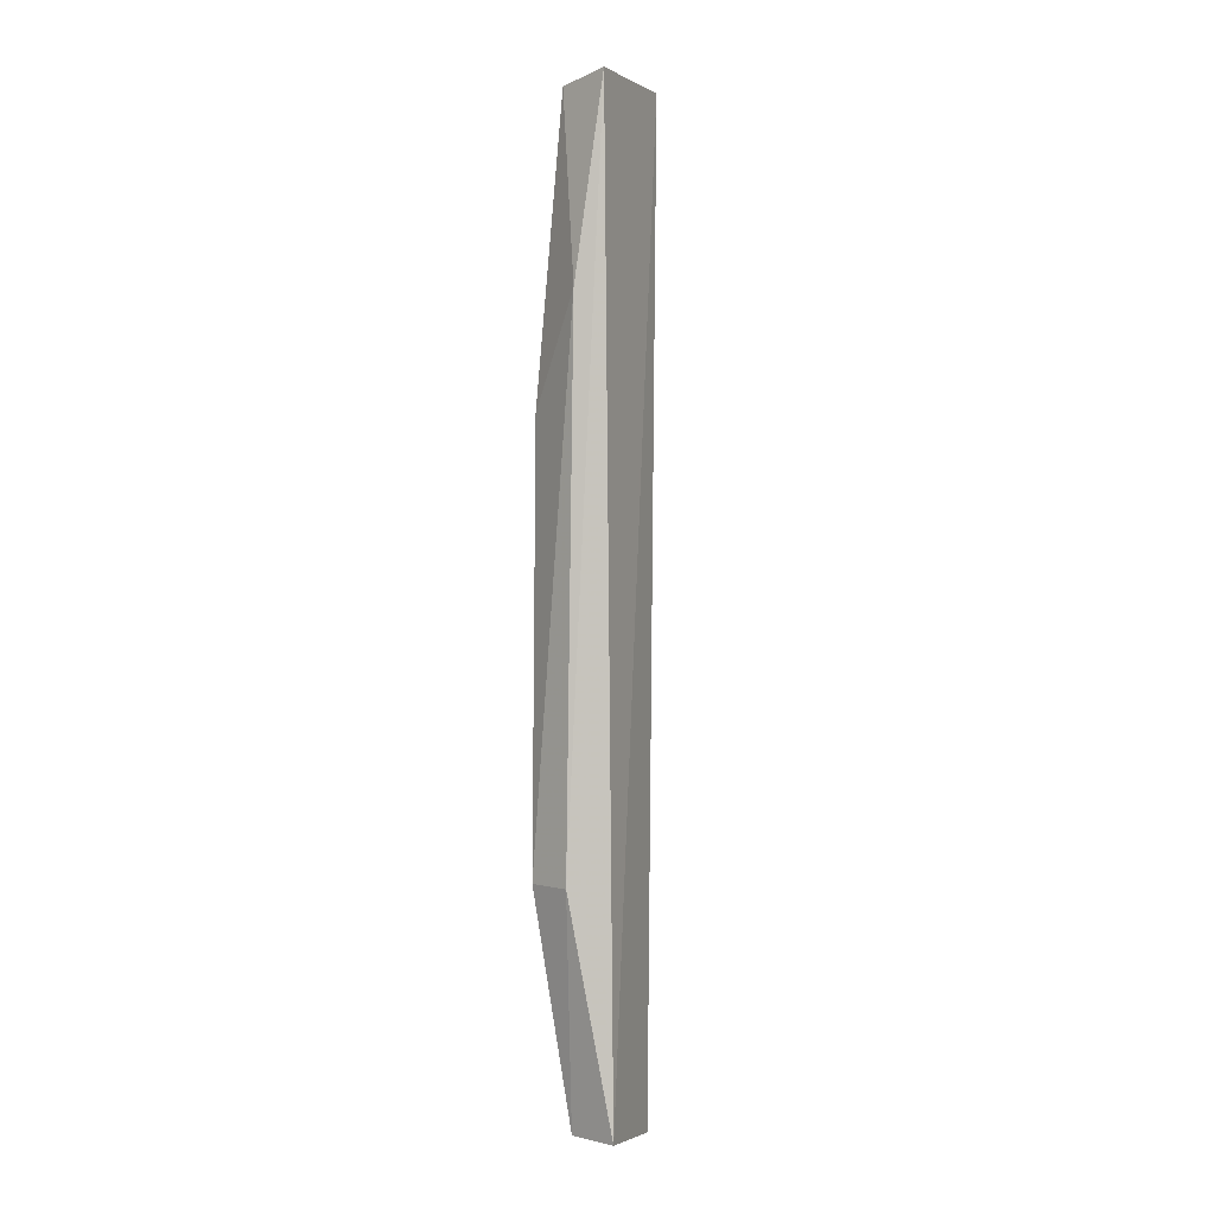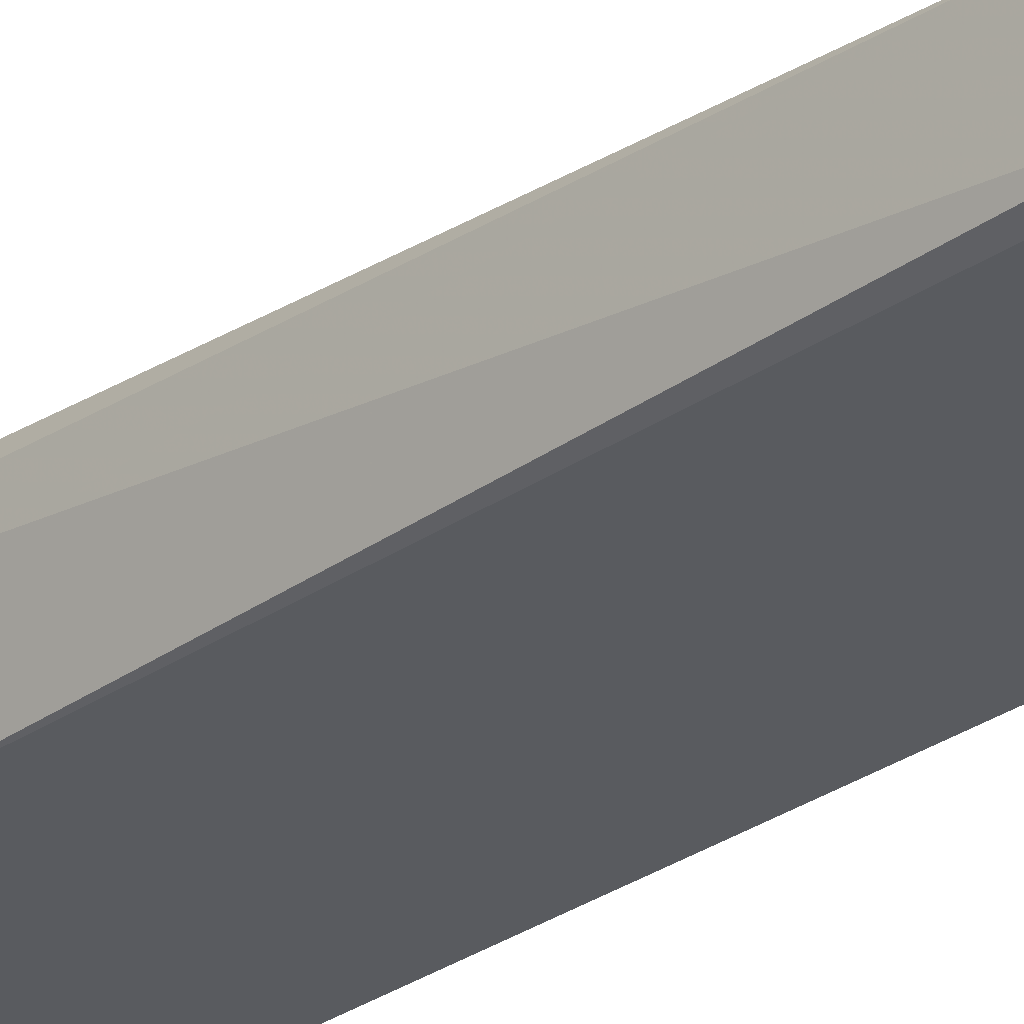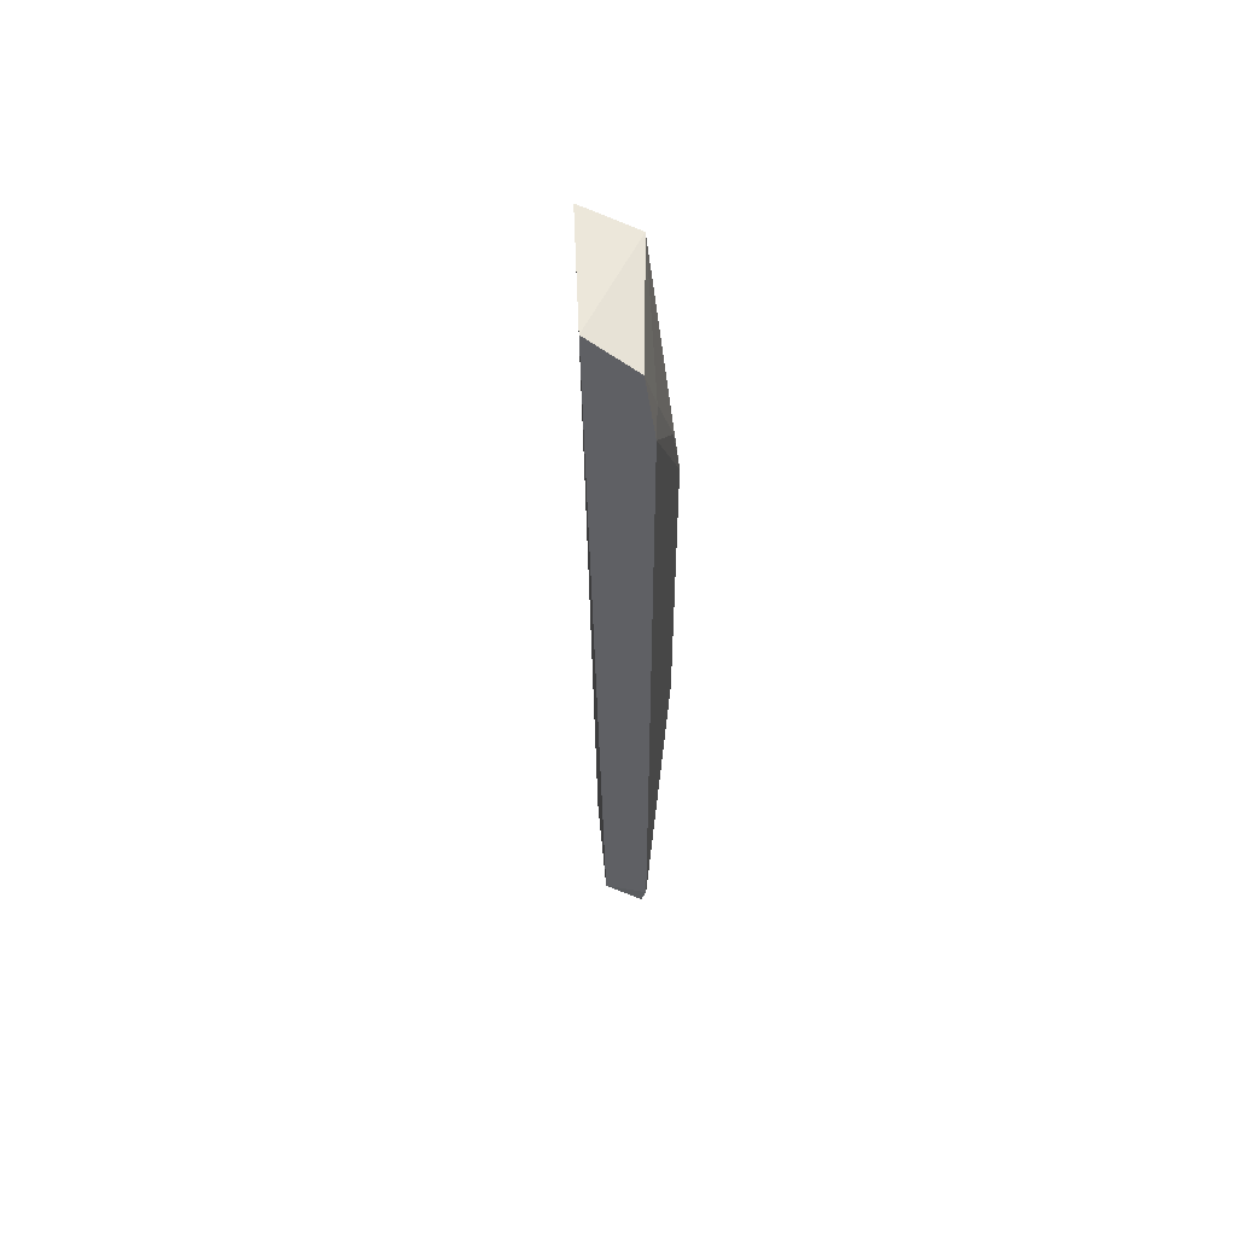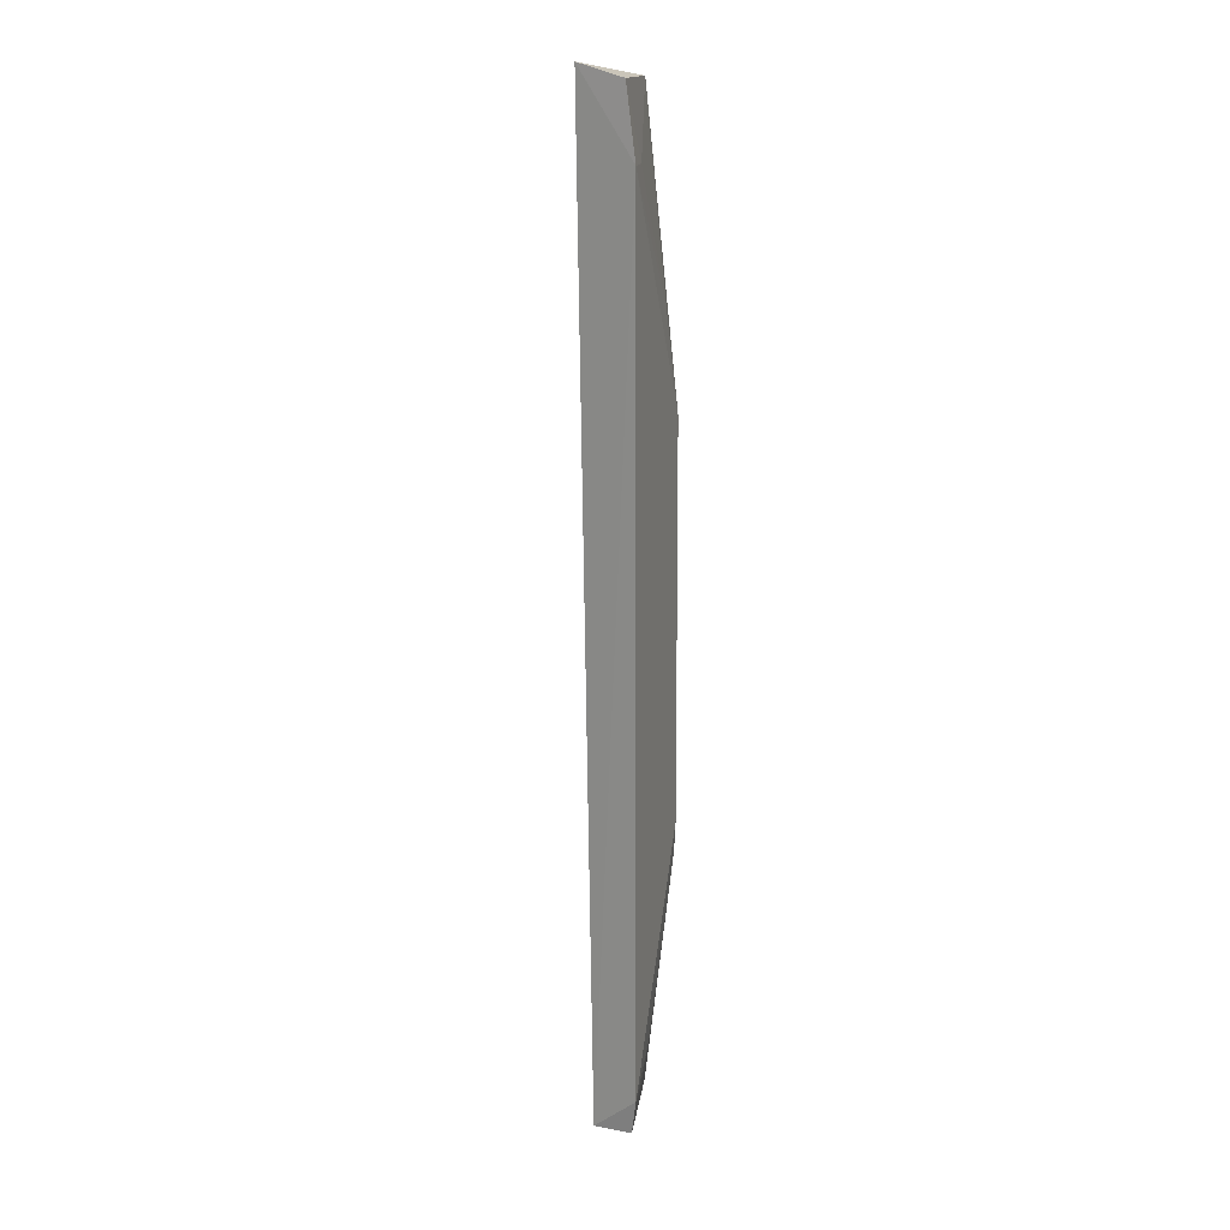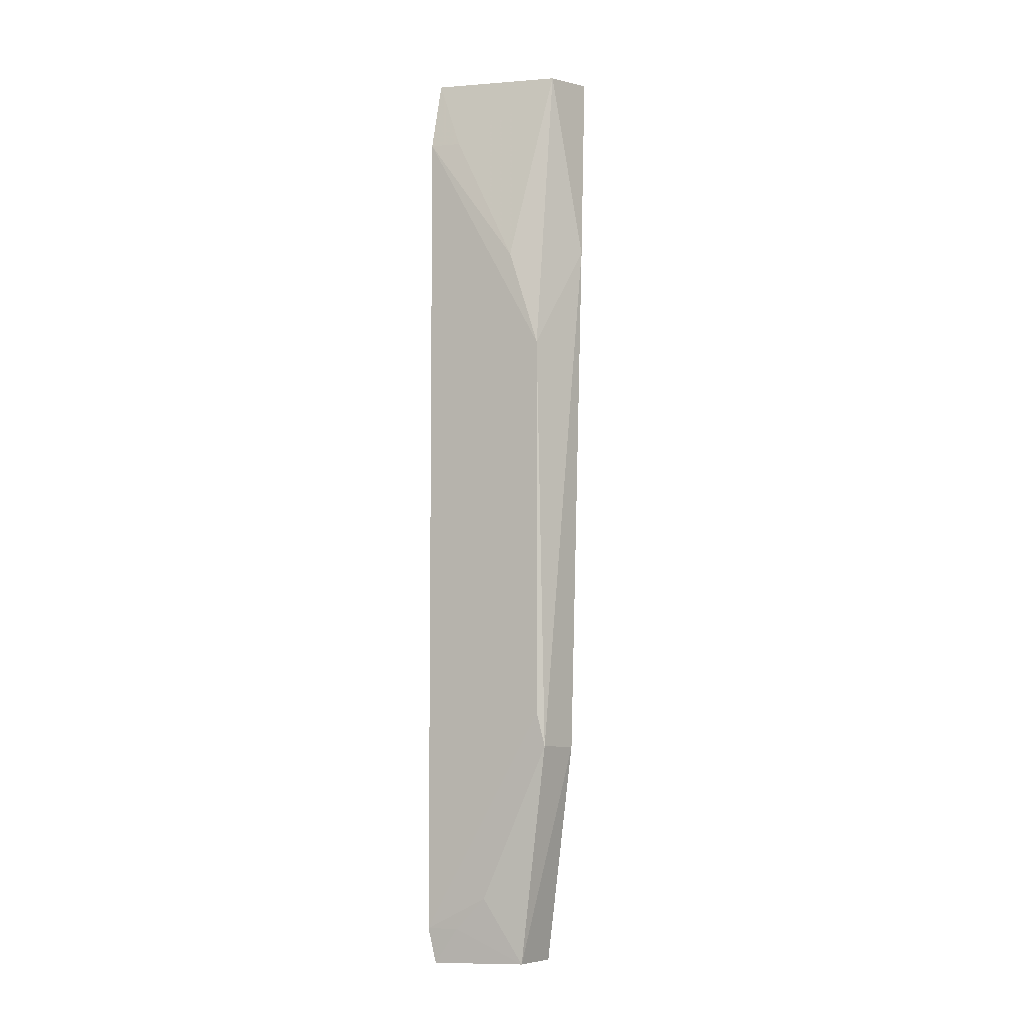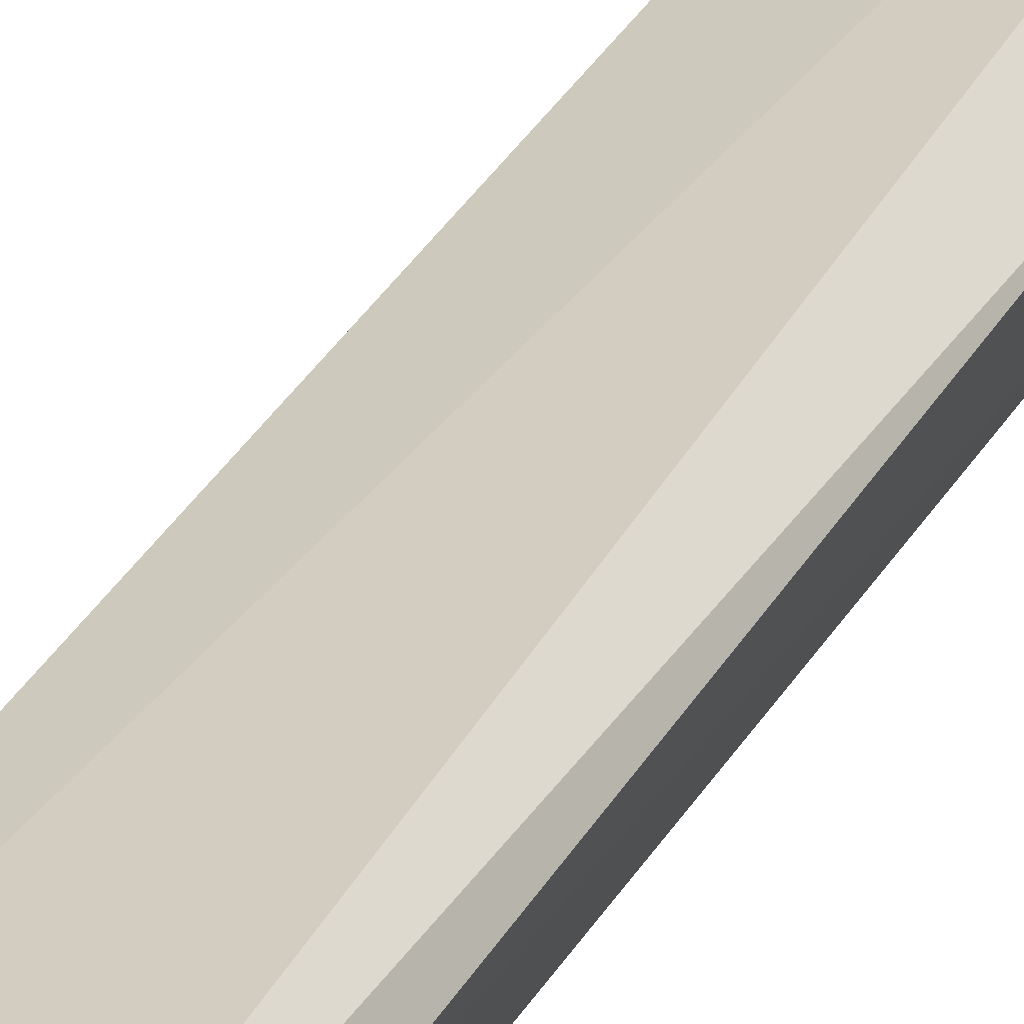
<metadata>
{"format":"obj","ext":"obj","renderer":"f3d","projection":"perspective","resolution":1024,"background":"white","views":[{"elev":-2.4,"azim":-51.0,"up":"+Y"},{"elev":-30.5,"azim":-45.6,"up":"+Z"},{"elev":60.5,"azim":103.5,"up":"+Y"},{"elev":16.5,"azim":110.6,"up":"+Y"},{"elev":-4.8,"azim":-149.2,"up":"+Y"},{"elev":36.7,"azim":-153.0,"up":"+Z"}]}
</metadata>
<code>
v -0.3141 -0.21 0.01533
v -0.3102 -0.2076 -0.003638
v -0.3095 0.2306 -0.0003946
v -0.3716 0.2317 0.03819
v -0.3701 -0.1015 -0.00116
v -0.3162 0.2361 0.02246
v -0.3077 -0.1908 -0.006378
v -0.3531 -0.2062 0.006033
v -0.3673 0.2293 0.01267
v -0.3545 -0.207 0.02941
v -0.3074 0.1991 -0.00534
v -0.3367 -0.1753 -0.002051
v -0.3762 0.1422 0.02606
v -0.3732 -0.1024 0.01973
v -0.3668 0.09382 -0.002515
v -0.3217 0.1988 -0.002399
v -0.3221 -0.1905 -0.003389
v -0.3668 -0.08559 -0.002996
v -0.3517 0.1389 -0.002497
f 7 1 2
f 8 2 1
f 9 6 3
f 9 4 6
f 10 6 4
f 10 1 6
f 10 8 1
f 11 6 1
f 11 1 7
f 11 3 6
f 12 8 5
f 13 4 9
f 14 5 8
f 14 8 10
f 14 13 5
f 14 10 4
f 14 4 13
f 15 13 9
f 15 5 13
f 16 9 3
f 16 3 11
f 17 12 7
f 17 7 2
f 17 2 8
f 17 8 12
f 18 12 5
f 18 7 12
f 18 5 15
f 18 15 11
f 18 11 7
f 19 15 9
f 19 9 16
f 19 16 11
f 19 11 15

</code>
